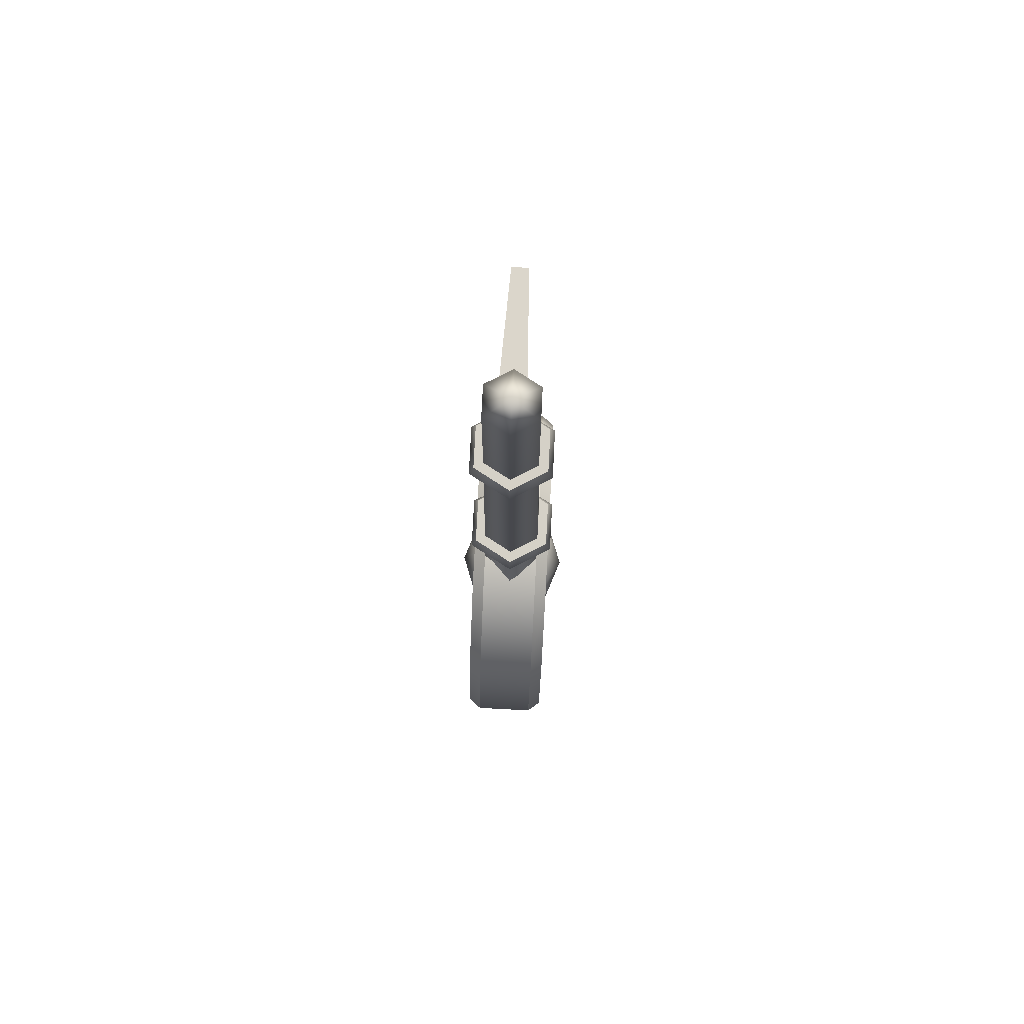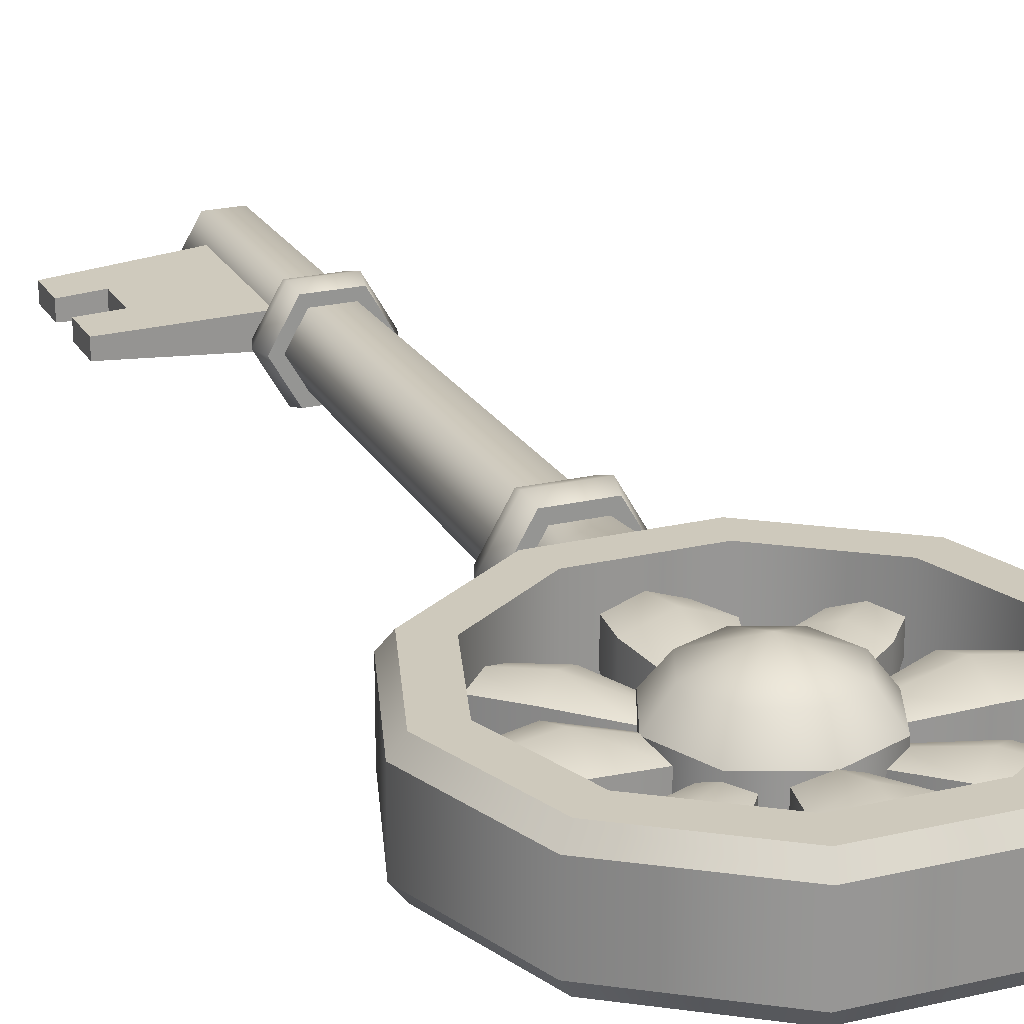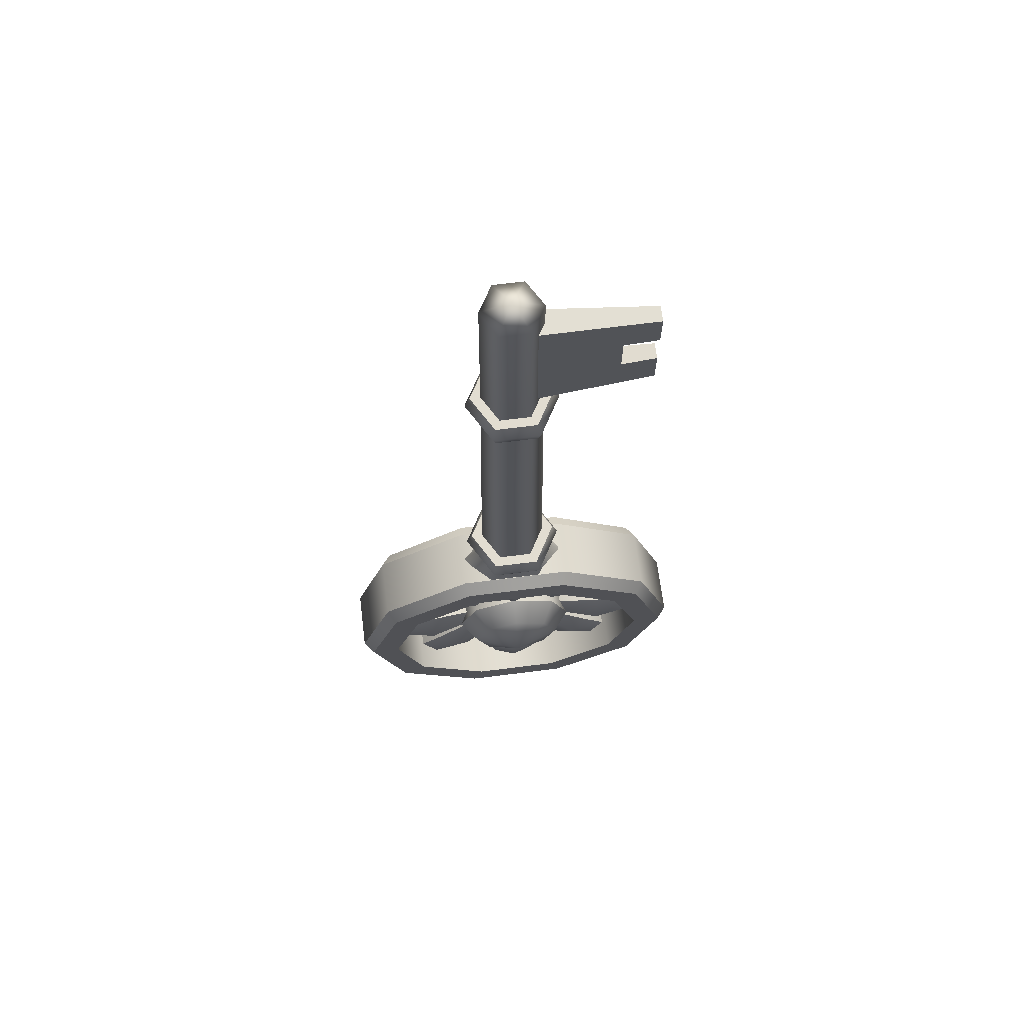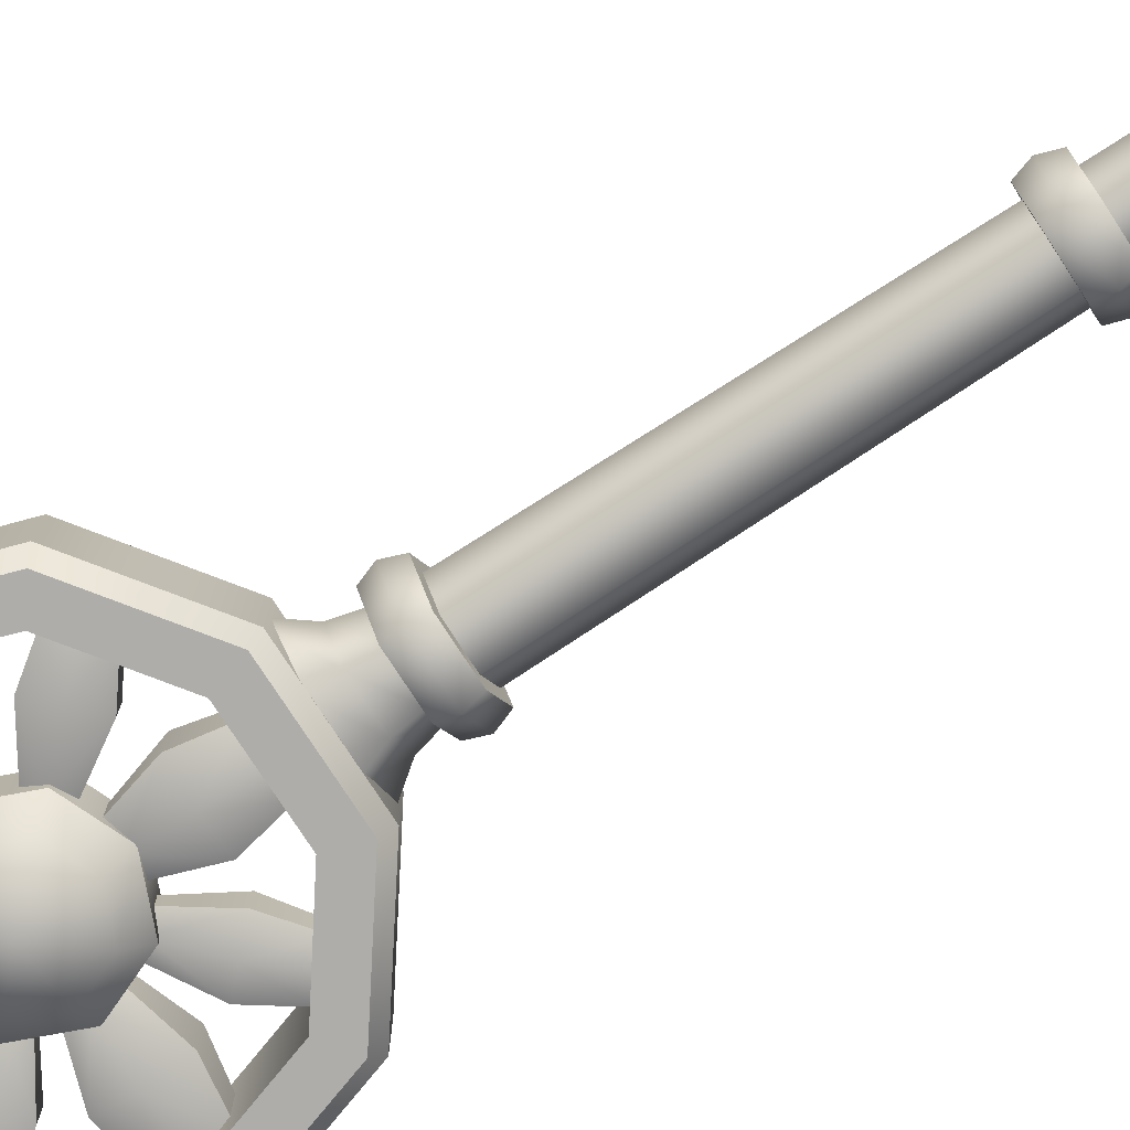
<metadata>
{"format":"obj","ext":"obj","renderer":"f3d","projection":"perspective","resolution":1024,"background":"white","views":[{"elev":78.8,"azim":93.0,"up":"+Y"},{"elev":22.4,"azim":-22.4,"up":"+Z"},{"elev":68.6,"azim":172.8,"up":"+Y"},{"elev":-77.1,"azim":123.0,"up":"+Z"}]}
</metadata>
<code>
g default
v 0.08527 -0.7006 0.02272
v 0.1408 -0.7561 0.02272
v 0.2448 -0.5247 0.02938
v 0.3167 -0.5966 0.02938
v 0.2448 -0.5247 -0.02938
v 0.3167 -0.5966 -0.02938
v 0.08527 -0.7006 -0.02272
v 0.1408 -0.7561 -0.02272
v 0.1547 -0.5916 0.03889
v 0.1547 -0.5916 -0.03889
v 0.2498 -0.6867 -0.03889
v 0.2498 -0.6867 0.03889
v 0.113 -0.7283 0.03521
v 0.2022 -0.6391 0.06026
v 0.2807 -0.5606 0.04552
v 0.2807 -0.5606 -0.04552
v 0.2022 -0.6391 -0.06026
v 0.113 -0.7283 -0.03521
v -0.1235 -0.4613 0.1154
v -0.3233 -0.6065 0.1154
v -0.3996 -0.8414 0.1154
v -0.3233 -1.076 0.1154
v -0.1235 -1.221 0.1154
v 0.1235 -1.221 0.1154
v 0.3233 -1.076 0.1154
v 0.3996 -0.8414 0.1154
v 0.3233 -0.6065 0.1154
v 0.1235 -0.4613 0.1154
v -0.1235 -0.4613 -0.1154
v -0.3233 -0.6065 -0.1154
v -0.3996 -0.8414 -0.1154
v -0.3233 -1.076 -0.1154
v -0.1235 -1.221 -0.1154
v 0.1235 -1.221 -0.1154
v 0.3233 -1.076 -0.1154
v 0.3996 -0.8414 -0.1154
v 0.3233 -0.6065 -0.1154
v 0.1235 -0.4613 -0.1154
v 0.4115 -0.5424 -0.08075
v 0.3892 -0.5586 -0.1154
v 0.1572 -0.3576 -0.08075
v 0.1487 -0.3839 -0.1154
v -0.1572 -0.3576 -0.08075
v -0.1487 -0.3839 -0.1154
v -0.4115 -0.5424 -0.08075
v -0.3892 -0.5586 -0.1154
v -0.5086 -0.8414 -0.08075
v -0.4811 -0.8414 -0.1154
v -0.4115 -1.14 -0.08075
v -0.3892 -1.124 -0.1154
v -0.1572 -1.325 -0.08075
v -0.1487 -1.299 -0.1154
v 0.1572 -1.325 -0.08075
v 0.1487 -1.299 -0.1154
v 0.4115 -1.14 -0.08075
v 0.3892 -1.124 -0.1154
v 0.5086 -0.8414 -0.08075
v 0.4811 -0.8414 -0.1154
v 0.4115 -0.5424 0.08075
v 0.3892 -0.5586 0.1154
v 0.1572 -0.3576 0.08075
v 0.1487 -0.3839 0.1154
v -0.1572 -0.3576 0.08075
v -0.1487 -0.3839 0.1154
v -0.4115 -0.5424 0.08075
v -0.3892 -0.5586 0.1154
v -0.5086 -0.8414 0.08075
v -0.4811 -0.8414 0.1154
v -0.4115 -1.14 0.08075
v -0.3892 -1.124 0.1154
v -0.1572 -1.325 0.08075
v -0.1487 -1.299 0.1154
v 0.1572 -1.325 0.08075
v 0.1487 -1.299 0.1154
v 0.4115 -1.14 0.08075
v 0.3892 -1.124 0.1154
v 0.5086 -0.8414 0.08075
v 0.4811 -0.8414 0.1154
v -0.3603 0.8834 0.02072
v -0.05798 0.8561 0.03514
v -0.3603 1.181 0.02072
v -0.05798 1.208 0.03514
v -0.3603 1.181 -0.02072
v -0.05798 1.208 -0.03514
v -0.3603 0.8834 -0.02072
v -0.05798 0.8561 -0.03514
v -0.3603 1.082 0.02072
v -0.3603 1.082 -0.02072
v -0.3603 0.9826 0.02072
v -0.3603 0.9826 -0.02072
v -0.2697 1.084 -0.02508
v -0.2697 0.98 -0.02508
v -0.2697 0.98 0.02508
v -0.2697 1.084 0.02508
v 0.08293 -0.3799 -0.0798
v -0.08293 -0.3799 -0.0798
v -0.1659 -0.3799 0
v -0.08293 -0.3799 0.0798
v 0.08293 -0.3799 0.0798
v 0.1659 -0.3799 0
v 0.03947 1.29 -0.06837
v -0.03947 1.29 -0.06837
v -0.07895 1.29 0
v -0.03947 1.29 0.06837
v 0.03947 1.29 0.06837
v 0.07895 1.29 0
v 0 1.325 0
v 0.0414 0.7447 0.07171
v -0.0414 0.7447 0.07171
v -0.0828 0.7447 0
v -0.0414 0.7447 -0.07171
v 0.0414 0.7447 -0.07171
v 0.0828 0.7447 0
v 0.04066 0.8267 0.07043
v -0.04066 0.8267 0.07043
v -0.08133 0.8267 0
v -0.04066 0.8267 -0.07043
v 0.04066 0.8267 -0.07043
v 0.08133 0.8267 0
v 0.04607 -0.2421 0.0798
v -0.04607 -0.2421 0.0798
v -0.09214 -0.2421 0
v -0.04607 -0.2421 -0.0798
v 0.04607 -0.2421 -0.0798
v 0.09214 -0.2421 0
v 0.04597 -0.16 0.07962
v -0.04597 -0.16 0.07962
v -0.09193 -0.16 0
v -0.04597 -0.16 -0.07962
v 0.04597 -0.16 -0.07962
v 0.09193 -0.16 0
v -0.05375 -0.3037 0.0798
v -0.1075 -0.3037 0
v -0.05375 -0.3037 -0.0798
v 0.05375 -0.3037 -0.0798
v 0.1075 -0.3037 0
v 0.05375 -0.3037 0.0798
v 0.05534 0.7447 0.09585
v -0.05534 0.7447 0.09585
v 0.05475 0.8267 0.09484
v -0.05475 0.8267 0.09484
v -0.1107 0.7447 0
v -0.1095 0.8267 0
v -0.05534 0.7447 -0.09585
v -0.05475 0.8267 -0.09484
v 0.05534 0.7447 -0.09585
v 0.05475 0.8267 -0.09484
v 0.1107 0.7447 0
v 0.1095 0.8267 0
v 0.0618 -0.2421 0.107
v -0.0618 -0.2421 0.107
v 0.06172 -0.16 0.1069
v -0.06172 -0.16 0.1069
v -0.1236 -0.2421 0
v -0.1234 -0.16 0
v -0.0618 -0.2421 -0.107
v -0.06172 -0.16 -0.1069
v 0.0618 -0.2421 -0.107
v 0.06172 -0.16 -0.1069
v 0.1236 -0.2421 0
v 0.1234 -0.16 0
v -0.06934 -0.201 0.1201
v -0.1387 -0.201 0
v -0.06934 -0.201 -0.1201
v 0.06934 -0.201 -0.1201
v 0.1387 -0.201 0
v 0.06934 -0.201 0.1201
v -0.0618 0.7857 0.107
v -0.1236 0.7857 0
v -0.0618 0.7857 -0.107
v 0.0618 0.7857 -0.107
v 0.1236 0.7857 0
v 0.0618 0.7857 0.107
v 0.05032 -0.9951 0.03148
v -0.05032 -0.9951 0.03148
v 0.06506 -1.223 0.04071
v -0.06506 -1.223 0.04071
v 0.06506 -1.223 -0.04071
v -0.06506 -1.223 -0.04071
v 0.05032 -0.9951 -0.03148
v -0.05032 -0.9951 -0.03148
v 0.08613 -1.116 0.05389
v 0.08613 -1.116 -0.05389
v -0.08613 -1.116 -0.05389
v -0.08613 -1.116 0.05389
v 0 -0.9951 0.04878
v 0 -1.116 0.08349
v 0 -1.223 0.06307
v 0 -1.223 -0.06307
v 0 -1.116 -0.08349
v 0 -0.9951 -0.04878
v 0.1537 -0.7911 0.03148
v 0.1537 -0.8917 0.03148
v 0.4017 -0.7763 0.04071
v 0.4017 -0.9065 0.04071
v 0.4017 -0.7763 -0.04071
v 0.4017 -0.9065 -0.04071
v 0.1537 -0.7911 -0.03148
v 0.1537 -0.8917 -0.03148
v 0.2751 -0.7553 0.05389
v 0.2751 -0.7553 -0.05389
v 0.2751 -0.9275 -0.05389
v 0.2751 -0.9275 0.05389
v 0.1537 -0.8414 0.04878
v 0.2751 -0.8414 0.08349
v 0.4017 -0.8414 0.06307
v 0.4017 -0.8414 -0.06307
v 0.2751 -0.8414 -0.08349
v 0.1537 -0.8414 -0.04878
v -0.1537 -0.8917 0.03148
v -0.1537 -0.7911 0.03148
v -0.4019 -0.9065 0.04071
v -0.4019 -0.7763 0.04071
v -0.4019 -0.9065 -0.04071
v -0.4019 -0.7763 -0.04071
v -0.1537 -0.8917 -0.03148
v -0.1537 -0.7911 -0.03148
v -0.2751 -0.9275 0.05389
v -0.2751 -0.9275 -0.05389
v -0.2751 -0.7553 -0.05389
v -0.2751 -0.7553 0.05389
v -0.1537 -0.8414 0.04878
v -0.2751 -0.8414 0.08349
v -0.4019 -0.8414 0.06307
v -0.4019 -0.8414 -0.06307
v -0.2751 -0.8414 -0.08349
v -0.1537 -0.8414 -0.04878
v 0.1408 -0.9267 0.02272
v 0.08527 -0.9822 0.02272
v 0.3313 -1.101 0.02938
v 0.2595 -1.173 0.02938
v 0.3313 -1.101 -0.02938
v 0.2595 -1.173 -0.02938
v 0.1408 -0.9267 -0.02272
v 0.08527 -0.9822 -0.02272
v 0.2498 -0.9961 0.03889
v 0.2498 -0.9961 -0.03889
v 0.1547 -1.091 -0.03889
v 0.1547 -1.091 0.03889
v 0.113 -0.9544 0.03521
v 0.2022 -1.044 0.06026
v 0.2954 -1.137 0.04552
v 0.2954 -1.137 -0.04552
v 0.2022 -1.044 -0.06026
v 0.113 -0.9544 -0.03521
v -0.08527 -0.9822 0.02272
v -0.1408 -0.9267 0.02272
v -0.2448 -1.158 0.02938
v -0.3167 -1.086 0.02938
v -0.2448 -1.158 -0.02938
v -0.3167 -1.086 -0.02938
v -0.08527 -0.9822 -0.02272
v -0.1408 -0.9267 -0.02272
v -0.1547 -1.091 0.03889
v -0.1547 -1.091 -0.03889
v -0.2498 -0.9961 -0.03889
v -0.2498 -0.9961 0.03889
v -0.113 -0.9544 0.03521
v -0.2022 -1.044 0.06026
v -0.2807 -1.122 0.04552
v -0.2807 -1.122 -0.04552
v -0.2022 -1.044 -0.06026
v -0.113 -0.9544 -0.03521
v 0 -0.8414 -0.1625
v 0 -0.8414 0.1625
v 0.1263 -0.7151 -0.0538
v 0.0922 -0.7492 -0.116
v 0 -0.6628 -0.0538
v 0 -0.711 -0.116
v -0.1263 -0.7151 -0.0538
v -0.0922 -0.7492 -0.116
v -0.1786 -0.8414 -0.0538
v -0.1304 -0.8414 -0.116
v -0.1263 -0.9677 -0.0538
v -0.0922 -0.9336 -0.116
v 0 -1.02 -0.0538
v 0 -0.9718 -0.116
v 0.1263 -0.9677 -0.0538
v 0.0922 -0.9336 -0.116
v 0.1786 -0.8414 -0.0538
v 0.1304 -0.8414 -0.116
v 0.1263 -0.7151 0.0538
v 0.0922 -0.7492 0.116
v 0 -0.6628 0.0538
v 0 -0.711 0.116
v -0.1263 -0.7151 0.0538
v -0.0922 -0.7492 0.116
v -0.1786 -0.8414 0.0538
v -0.1304 -0.8414 0.116
v -0.1263 -0.9677 0.0538
v -0.0922 -0.9336 0.116
v 0 -1.02 0.0538
v 0 -0.9718 0.116
v 0.1263 -0.9677 0.0538
v 0.0922 -0.9336 0.116
v 0.1786 -0.8414 0.0538
v 0.1304 -0.8414 0.116
v -0.1408 -0.7561 0.02272
v -0.08527 -0.7006 0.02272
v -0.3167 -0.5966 0.02938
v -0.2448 -0.5247 0.02938
v -0.3167 -0.5966 -0.02938
v -0.2448 -0.5247 -0.02938
v -0.1408 -0.7561 -0.02272
v -0.08527 -0.7006 -0.02272
v -0.2498 -0.6867 0.03889
v -0.2498 -0.6867 -0.03889
v -0.1547 -0.5916 -0.03889
v -0.1547 -0.5916 0.03889
v -0.113 -0.7283 0.03521
v -0.2022 -0.6391 0.06026
v -0.2807 -0.5606 0.04552
v -0.2807 -0.5606 -0.04552
v -0.2022 -0.6391 -0.06026
v -0.113 -0.7283 -0.03521
v -0.05032 -0.6876 0.03148
v 0.05032 -0.6876 0.03148
v -0.06506 -0.4595 0.04071
v 0.06506 -0.4595 0.04071
v -0.06506 -0.4595 -0.04071
v 0.06506 -0.4595 -0.04071
v -0.05032 -0.6876 -0.03148
v 0.05032 -0.6876 -0.03148
v -0.08613 -0.5663 0.05389
v -0.08613 -0.5663 -0.05389
v 0.08613 -0.5663 -0.05389
v 0.08613 -0.5663 0.05389
v 0 -0.6876 0.04878
v 0 -0.5663 0.08349
v 0 -0.4595 0.06307
v 0 -0.4595 -0.06307
v 0 -0.5663 -0.08349
v 0 -0.6876 -0.04878
g pCube86
f 1 13 14 9
f 10 17 18 7
f 2 8 11 12
f 7 1 9 10
f 10 9 3 5
f 5 16 17 10
f 12 11 6 4
f 9 14 15 3
f 13 2 12 14
f 15 14 12 4
f 17 16 6 11
f 18 17 11 8
f 30 29 19 20
f 31 30 20 21
f 32 31 21 22
f 33 32 22 23
f 34 33 23 24
f 35 34 24 25
f 36 35 25 26
f 37 36 26 27
f 38 37 27 28
f 29 38 28 19
f 39 40 42 41
f 40 39 57 58
f 41 42 44 43
f 43 44 46 45
f 45 46 48 47
f 47 48 50 49
f 49 50 52 51
f 51 52 54 53
f 53 54 56 55
f 55 56 58 57
f 59 60 78 77
f 60 59 61 62
f 62 61 63 64
f 64 63 65 66
f 66 65 67 68
f 68 67 69 70
f 70 69 71 72
f 72 71 73 74
f 74 73 75 76
f 76 75 77 78
f 39 41 61 59
f 41 43 63 61
f 43 45 65 63
f 45 47 67 65
f 47 49 69 67
f 49 51 71 69
f 51 53 73 71
f 53 55 75 73
f 55 57 77 75
f 57 39 59 77
f 42 40 37 38
f 44 42 38 29
f 46 44 29 30
f 48 46 30 31
f 50 48 31 32
f 52 50 32 33
f 54 52 33 34
f 56 54 34 35
f 58 56 35 36
f 40 58 36 37
f 64 66 20 19
f 66 68 21 20
f 68 70 22 21
f 70 72 23 22
f 72 74 24 23
f 74 76 25 24
f 76 78 26 25
f 78 60 27 26
f 60 62 28 27
f 62 64 19 28
f 79 93 89
f 90 92 85
f 85 79 89 90
f 87 94 81
f 88 87 81 83
f 83 91 88
f 81 82 84 83
f 91 83 84
f 92 91 84 86
f 85 92 86
f 79 85 86 80
f 93 79 80
f 94 93 80 82
f 81 94 82
f 89 93 92 90
f 94 87 88 91
f 93 94 91 92
f 95 96 134 135
f 96 97 133 134
f 97 98 132 133
f 98 99 137 132
f 99 100 136 137
f 100 95 135 136
f 101 102 107
f 102 103 107
f 103 104 107
f 104 105 107
f 105 106 107
f 106 101 107
f 139 138 173 168
f 142 139 168 169
f 144 142 169 170
f 146 144 170 171
f 148 146 171 172
f 138 148 172 173
f 115 114 105 104
f 116 115 104 103
f 117 116 103 102
f 118 117 102 101
f 119 118 101 106
f 114 119 106 105
f 151 150 167 162
f 154 151 162 163
f 156 154 163 164
f 158 156 164 165
f 160 158 165 166
f 150 160 166 167
f 127 126 108 109
f 128 127 109 110
f 129 128 110 111
f 130 129 111 112
f 131 130 112 113
f 126 131 113 108
f 133 132 121 122
f 134 133 122 123
f 135 134 123 124
f 136 135 124 125
f 137 136 125 120
f 132 137 120 121
f 109 108 138 139
f 114 115 141 140
f 110 109 139 142
f 115 116 143 141
f 111 110 142 144
f 116 117 145 143
f 112 111 144 146
f 117 118 147 145
f 113 112 146 148
f 118 119 149 147
f 108 113 148 138
f 119 114 140 149
f 121 120 150 151
f 126 127 153 152
f 122 121 151 154
f 127 128 155 153
f 123 122 154 156
f 128 129 157 155
f 124 123 156 158
f 129 130 159 157
f 125 124 158 160
f 130 131 161 159
f 120 125 160 150
f 131 126 152 161
f 163 162 153 155
f 164 163 155 157
f 165 164 157 159
f 166 165 159 161
f 167 166 161 152
f 162 167 152 153
f 169 168 141 143
f 170 169 143 145
f 171 170 145 147
f 172 171 147 149
f 173 172 149 140
f 168 173 140 141
f 174 186 187 182
f 183 190 191 180
f 175 181 184 185
f 180 174 182 183
f 183 182 176 178
f 178 189 190 183
f 185 184 179 177
f 182 187 188 176
f 186 175 185 187
f 188 187 185 177
f 190 189 179 184
f 191 190 184 181
f 192 204 205 200
f 201 208 209 198
f 193 199 202 203
f 198 192 200 201
f 201 200 194 196
f 196 207 208 201
f 203 202 197 195
f 200 205 206 194
f 204 193 203 205
f 206 205 203 195
f 208 207 197 202
f 209 208 202 199
f 210 222 223 218
f 219 226 227 216
f 211 217 220 221
f 216 210 218 219
f 219 218 212 214
f 214 225 226 219
f 221 220 215 213
f 218 223 224 212
f 222 211 221 223
f 224 223 221 213
f 226 225 215 220
f 227 226 220 217
f 228 240 241 236
f 237 244 245 234
f 229 235 238 239
f 234 228 236 237
f 237 236 230 232
f 232 243 244 237
f 239 238 233 231
f 236 241 242 230
f 240 229 239 241
f 242 241 239 231
f 244 243 233 238
f 245 244 238 235
f 246 258 259 254
f 255 262 263 252
f 247 253 256 257
f 252 246 254 255
f 255 254 248 250
f 250 261 262 255
f 257 256 251 249
f 254 259 260 248
f 258 247 257 259
f 260 259 257 249
f 262 261 251 256
f 263 262 256 253
f 266 267 269 268
f 267 266 280 281
f 268 269 271 270
f 270 271 273 272
f 272 273 275 274
f 274 275 277 276
f 276 277 279 278
f 278 279 281 280
f 282 283 297 296
f 283 282 284 285
f 285 284 286 287
f 287 286 288 289
f 289 288 290 291
f 291 290 292 293
f 293 292 294 295
f 295 294 296 297
f 266 268 284 282
f 268 270 286 284
f 270 272 288 286
f 272 274 290 288
f 274 276 292 290
f 276 278 294 292
f 278 280 296 294
f 280 266 282 296
f 269 267 264
f 271 269 264
f 273 271 264
f 275 273 264
f 277 275 264
f 279 277 264
f 281 279 264
f 267 281 264
f 283 285 265
f 285 287 265
f 287 289 265
f 289 291 265
f 291 293 265
f 293 295 265
f 295 297 265
f 297 283 265
f 298 310 311 306
f 307 314 315 304
f 299 305 308 309
f 304 298 306 307
f 307 306 300 302
f 302 313 314 307
f 309 308 303 301
f 306 311 312 300
f 310 299 309 311
f 312 311 309 301
f 314 313 303 308
f 315 314 308 305
f 316 328 329 324
f 325 332 333 322
f 317 323 326 327
f 322 316 324 325
f 325 324 318 320
f 320 331 332 325
f 327 326 321 319
f 324 329 330 318
f 328 317 327 329
f 330 329 327 319
f 332 331 321 326
f 333 332 326 323

</code>
